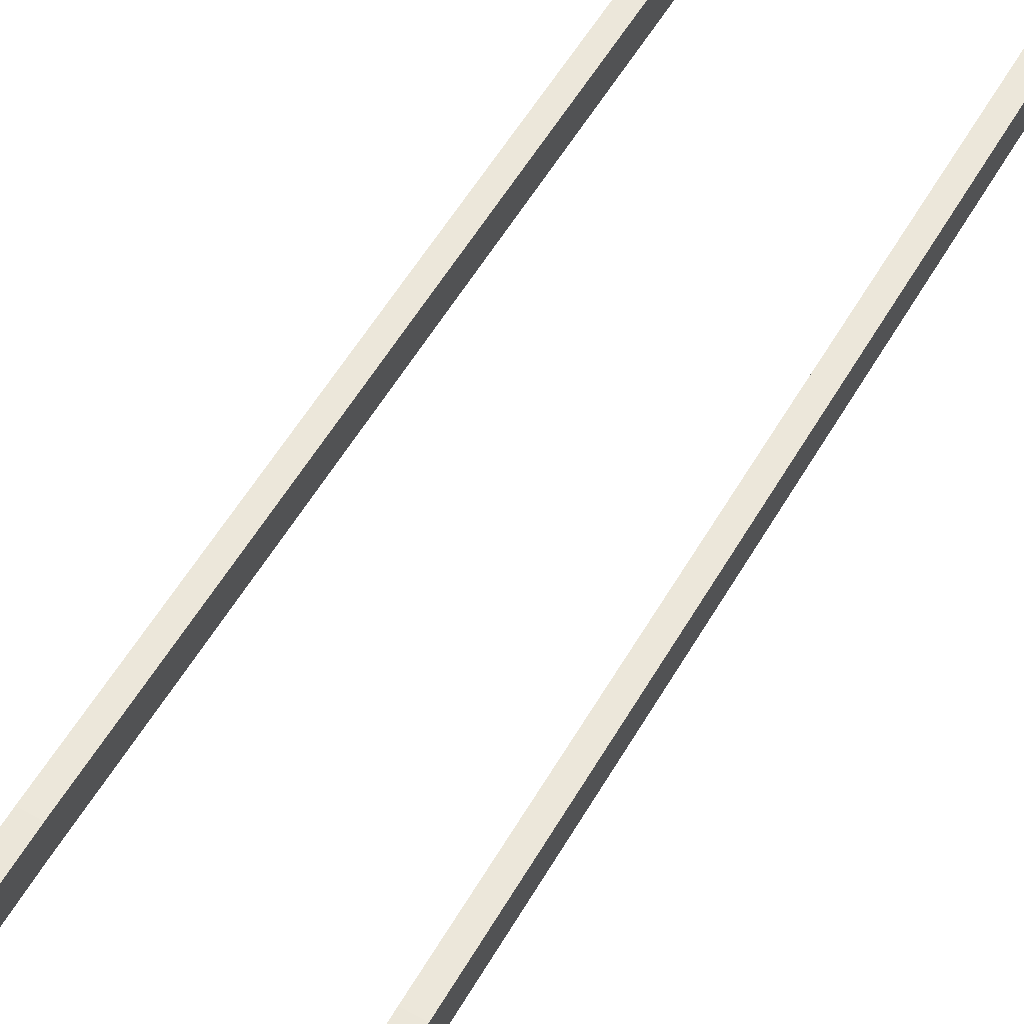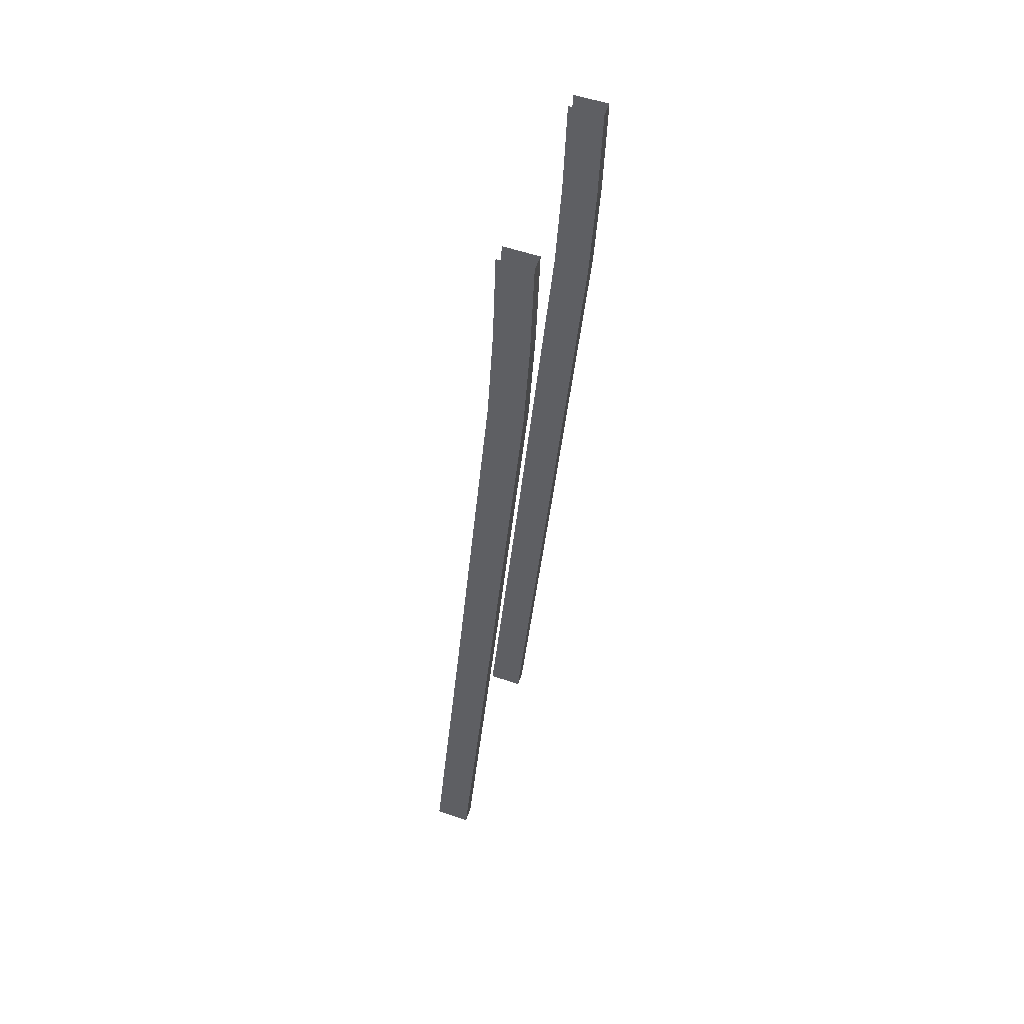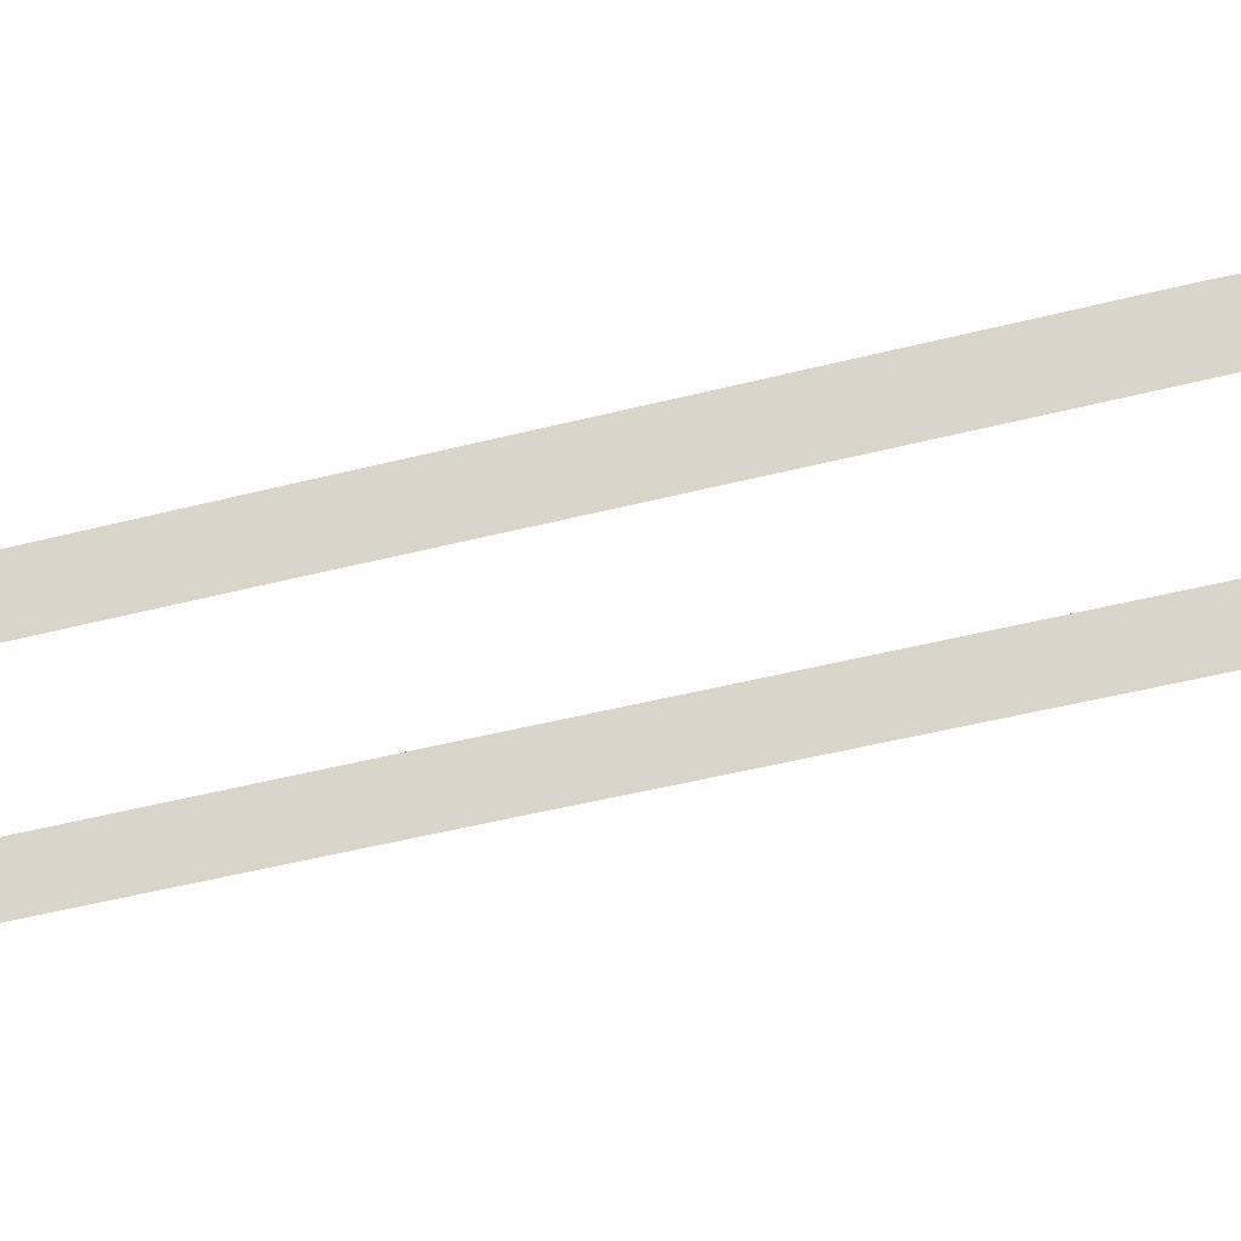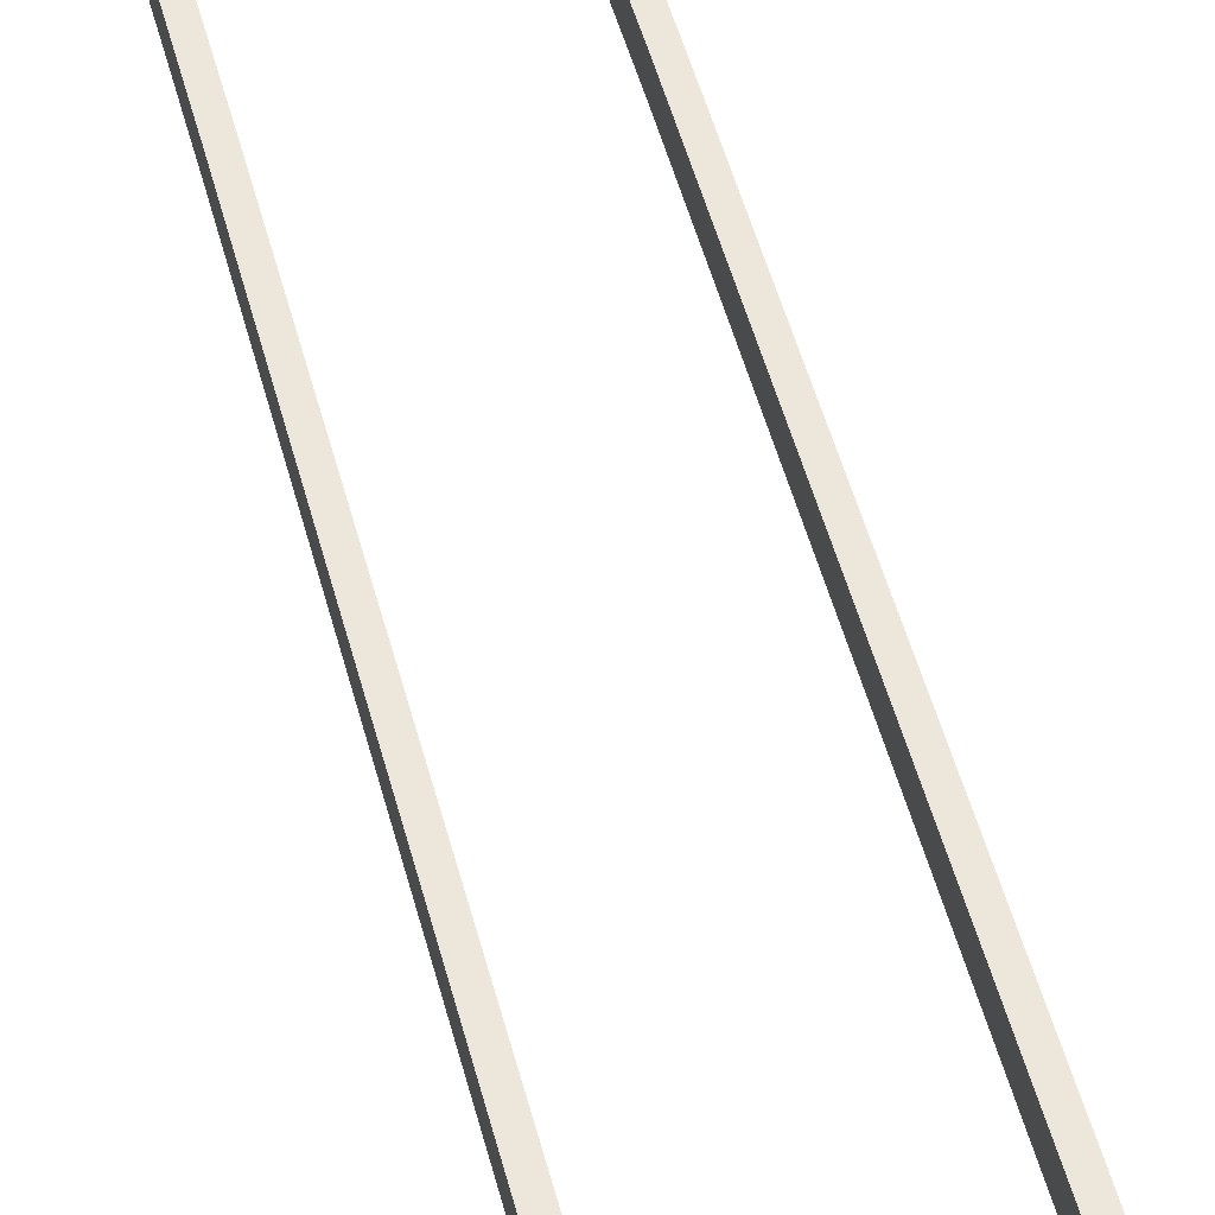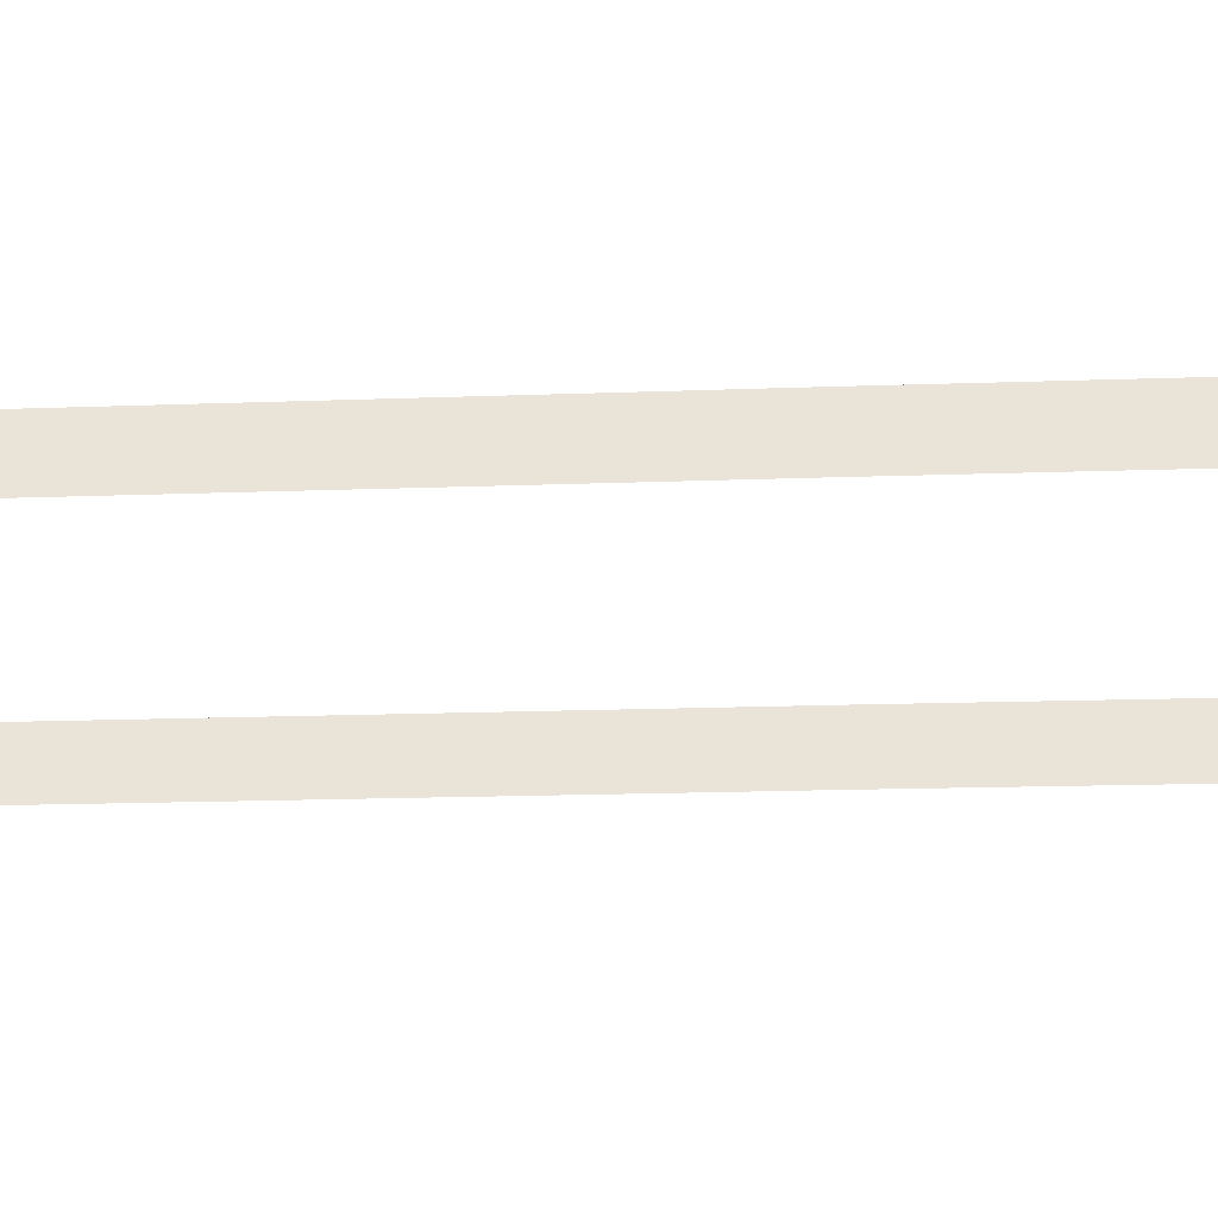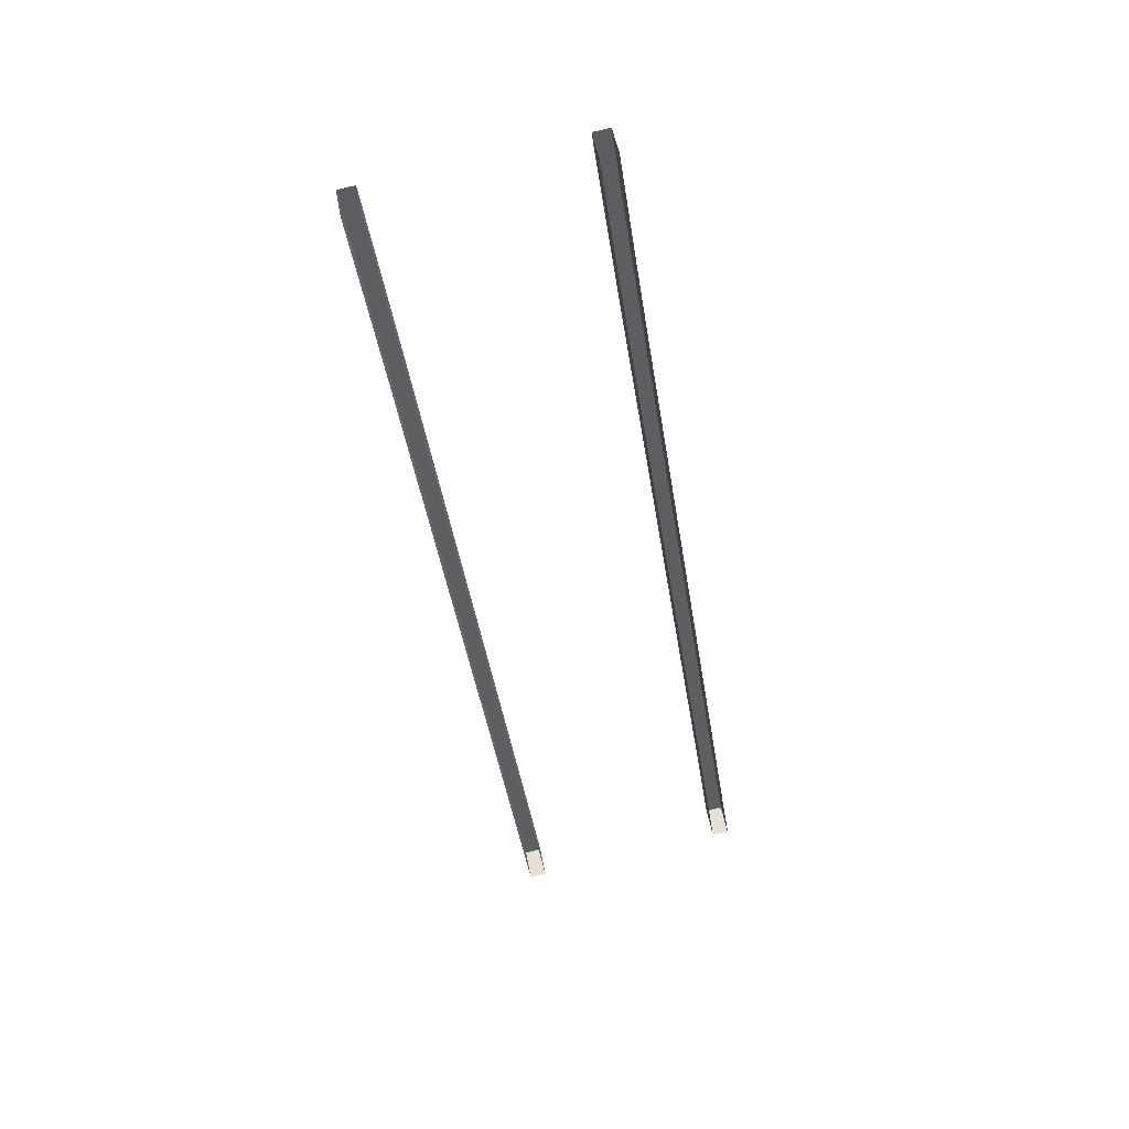
<metadata>
{"format":"obj","ext":"obj","renderer":"f3d","projection":"perspective","resolution":1024,"background":"white","views":[{"elev":58.0,"azim":21.2,"up":"+Y"},{"elev":59.2,"azim":107.9,"up":"+Z"},{"elev":-32.7,"azim":-80.7,"up":"+Y"},{"elev":52.5,"azim":156.3,"up":"+Y"},{"elev":-39.4,"azim":86.9,"up":"+Y"},{"elev":48.2,"azim":-10.0,"up":"+Z"}]}
</metadata>
<code>
g polySurface648
v 20.94 185.9 3995
v -48.29 373.2 4469
v 23.31 367.2 3979
v -51.82 192.7 4493
v -134.9 373.2 4456
v 23.31 367.2 3979
v -48.29 373.2 4469
v -63.33 367.2 3966
v -138.5 192.7 4480
v -63.33 367.2 3966
v -134.9 373.2 4456
v -65.7 185.9 3982
v -1146 373.2 4308
v -1077 185.9 3835
v -1150 192.7 4332
v -1075 367.2 3818
v -1233 373.2 4295
v -1075 367.2 3818
v -1146 373.2 4308
v -1161 367.2 3806
v -1164 185.9 3822
v -1233 373.2 4295
v -1237 192.7 4319
v -1161 367.2 3806
v -51.82 192.7 4493
v -123 366.9 4979
v -48.29 373.2 4469
v -123.3 186.4 4982
v -209.6 366.9 4967
v -48.29 373.2 4469
v -123 366.9 4979
v -134.9 373.2 4456
v -210 186.4 4969
v -134.9 373.2 4456
v -209.6 366.9 4967
v -138.5 192.7 4480
v -1222 366.9 4824
v -1150 192.7 4332
v -1222 186.4 4824
v -1146 373.2 4308
v -1308 366.9 4811
v -1146 373.2 4308
v -1222 366.9 4824
v -1233 373.2 4295
v -1237 192.7 4319
v -1308 366.9 4811
v -1308 186.4 4811
v -1233 373.2 4295
v -1161 367.2 3806
v -1004 344.7 3333
v -1075 367.2 3818
v -1090 344.7 3320
v -1077 185.9 3835
v -1004 344.7 3333
v -1005 162.7 3341
v -1075 367.2 3818
v -1092 162.7 3328
v -1161 367.2 3806
v -1164 185.9 3822
v -1090 344.7 3320
v 23.31 367.2 3979
v 7.686 344.7 3481
v 94.35 344.7 3493
v -63.33 367.2 3966
v -65.7 185.9 3982
v 7.686 344.7 3481
v -63.33 367.2 3966
v 6.452 162.7 3489
v 93.11 162.7 3501
v 23.31 367.2 3979
v 94.35 344.7 3493
v 20.94 185.9 3995
v 307.3 95.21 2037
v 236.4 299.7 2522
v 308.5 277.1 2028
v 235.1 117.7 2530
v 149.7 299.7 2509
v 308.5 277.1 2028
v 236.4 299.7 2522
v 221.9 277.1 2016
v 148.5 117.7 2517
v 221.9 277.1 2016
v 149.7 299.7 2509
v 220.6 95.21 2024
v -861.8 299.7 2361
v -790.9 95.21 1876
v -863 117.7 2370
v -789.6 277.1 1868
v -948.5 299.7 2349
v -789.6 277.1 1868
v -861.8 299.7 2361
v -876.3 277.1 1855
v -877.5 95.21 1864
v -948.5 299.7 2349
v -949.7 117.7 2357
v -876.3 277.1 1855
v 235.1 117.7 2530
v 165.3 322.2 3008
v 236.4 299.7 2522
v 164.1 140.2 3016
v 78.67 322.2 2995
v 236.4 299.7 2522
v 165.3 322.2 3008
v 149.7 299.7 2509
v 77.46 140.2 3003
v 149.7 299.7 2509
v 78.67 322.2 2995
v 148.5 117.7 2517
v -932.8 322.2 2847
v -863 117.7 2370
v -934 140.2 2855
v -861.8 299.7 2361
v -1019 322.2 2834
v -861.8 299.7 2361
v -932.8 322.2 2847
v -948.5 299.7 2349
v -949.7 117.7 2357
v -1019 322.2 2834
v -1021 140.2 2843
v -948.5 299.7 2349
v 164.1 140.2 3016
v 94.35 344.7 3493
v 165.3 322.2 3008
v 93.11 162.7 3501
v 7.686 344.7 3481
v 165.3 322.2 3008
v 94.35 344.7 3493
v 78.67 322.2 2995
v 6.452 162.7 3489
v 78.67 322.2 2995
v 7.686 344.7 3481
v 77.46 140.2 3003
v -1004 344.7 3333
v -934 140.2 2855
v -1005 162.7 3341
v -932.8 322.2 2847
v -1090 344.7 3320
v -932.8 322.2 2847
v -1004 344.7 3333
v -1019 322.2 2834
v -1021 140.2 2843
v -1090 344.7 3320
v -1092 162.7 3328
v -1019 322.2 2834
v -876.3 277.1 1855
v -717.5 253.3 1374
v -789.6 277.1 1868
v -804.1 253.3 1362
v -790.9 95.21 1876
v -717.5 253.3 1374
v -718.7 71.38 1383
v -789.6 277.1 1868
v -805.4 71.38 1370
v -876.3 277.1 1855
v -877.5 95.21 1864
v -804.1 253.3 1362
v 308.5 277.1 2028
v 294 253.3 1522
v 380.7 253.3 1535
v 221.9 277.1 2016
v 220.6 95.21 2024
v 294 253.3 1522
v 221.9 277.1 2016
v 292.7 71.38 1531
v 379.4 71.38 1543
v 308.5 277.1 2028
v 380.7 253.3 1535
v 307.3 95.21 2037
v 592.4 -0.002686 86.61
v 522.7 205.7 563.5
v 593.7 181.9 77.88
v 521.4 23.79 572.2
v 436 205.7 550.8
v 593.7 181.9 77.88
v 522.7 205.7 563.5
v 506.3 181.9 65.09
v 434.8 23.79 559.6
v 506.3 181.9 65.09
v 436 205.7 550.8
v 505 -0.002686 73.82
v -575.5 205.7 402.9
v -505.7 -0.002686 -73.95
v -576.7 23.79 411.7
v -504.5 181.9 -82.67
v -662.1 205.7 390.3
v -504.5 181.9 -82.67
v -575.5 205.7 402.9
v -591.9 181.9 -95.48
v -593.2 -0.002686 -86.74
v -662.1 205.7 390.3
v -663.4 23.79 399
v -591.9 181.9 -95.48
v 521.4 23.79 572.2
v 451.7 229.5 1049
v 522.7 205.7 563.5
v 450.4 47.59 1058
v 365 229.5 1036
v 522.7 205.7 563.5
v 451.7 229.5 1049
v 436 205.7 550.8
v 363.8 47.59 1045
v 436 205.7 550.8
v 365 229.5 1036
v 434.8 23.79 559.6
v -646.5 229.5 888.6
v -576.7 23.79 411.7
v -647.8 47.59 897.3
v -575.5 205.7 402.9
v -733.1 229.5 875.9
v -575.5 205.7 402.9
v -646.5 229.5 888.6
v -662.1 205.7 390.3
v -663.4 23.79 399
v -733.1 229.5 875.9
v -734.4 47.59 884.6
v -662.1 205.7 390.3
v 450.4 47.59 1058
v 380.7 253.3 1535
v 451.7 229.5 1049
v 379.4 71.38 1543
v 294 253.3 1522
v 451.7 229.5 1049
v 380.7 253.3 1535
v 365 229.5 1036
v 292.7 71.38 1531
v 365 229.5 1036
v 294 253.3 1522
v 363.8 47.59 1045
v -717.5 253.3 1374
v -647.8 47.59 897.3
v -718.7 71.38 1383
v -646.5 229.5 888.6
v -804.1 253.3 1362
v -646.5 229.5 888.6
v -717.5 253.3 1374
v -733.1 229.5 875.9
v -734.4 47.59 884.6
v -804.1 253.3 1362
v -805.4 71.38 1370
v -733.1 229.5 875.9
v 593.7 181.9 77.88
v 505 -0.002686 73.82
v 592.4 -0.002686 86.61
v 506.3 181.9 65.09
v -504.5 181.9 -82.67
v -593.2 -0.002686 -86.74
v -505.7 -0.002686 -73.95
v -591.9 181.9 -95.48
g polySurface648_0
f 3 2 1
f 2 4 1
f 7 6 5
f 6 8 5
f 11 10 9
f 10 12 9
f 15 14 13
f 14 16 13
f 19 18 17
f 18 20 17
f 23 22 21
f 22 24 21
f 27 26 25
f 26 28 25
f 31 30 29
f 30 32 29
f 35 34 33
f 34 36 33
f 39 38 37
f 38 40 37
f 43 42 41
f 42 44 41
f 47 46 45
f 46 48 45
f 51 50 49
f 50 52 49
f 55 54 53
f 54 56 53
f 59 58 57
f 58 60 57
f 63 62 61
f 62 64 61
f 67 66 65
f 66 68 65
f 71 70 69
f 70 72 69
f 75 74 73
f 74 76 73
f 79 78 77
f 78 80 77
f 83 82 81
f 82 84 81
f 87 86 85
f 86 88 85
f 91 90 89
f 90 92 89
f 95 94 93
f 94 96 93
f 99 98 97
f 98 100 97
f 103 102 101
f 102 104 101
f 107 106 105
f 106 108 105
f 111 110 109
f 110 112 109
f 115 114 113
f 114 116 113
f 119 118 117
f 118 120 117
f 123 122 121
f 122 124 121
f 127 126 125
f 126 128 125
f 131 130 129
f 130 132 129
f 135 134 133
f 134 136 133
f 139 138 137
f 138 140 137
f 143 142 141
f 142 144 141
f 147 146 145
f 146 148 145
f 151 150 149
f 150 152 149
f 155 154 153
f 154 156 153
f 159 158 157
f 158 160 157
f 163 162 161
f 162 164 161
f 167 166 165
f 166 168 165
f 171 170 169
f 170 172 169
f 175 174 173
f 174 176 173
f 179 178 177
f 178 180 177
f 183 182 181
f 182 184 181
f 187 186 185
f 186 188 185
f 191 190 189
f 190 192 189
f 195 194 193
f 194 196 193
f 199 198 197
f 198 200 197
f 203 202 201
f 202 204 201
f 207 206 205
f 206 208 205
f 211 210 209
f 210 212 209
f 215 214 213
f 214 216 213
f 219 218 217
f 218 220 217
f 223 222 221
f 222 224 221
f 227 226 225
f 226 228 225
f 231 230 229
f 230 232 229
f 235 234 233
f 234 236 233
f 239 238 237
f 238 240 237
f 243 242 241
f 242 244 241
f 247 246 245
f 246 248 245

</code>
